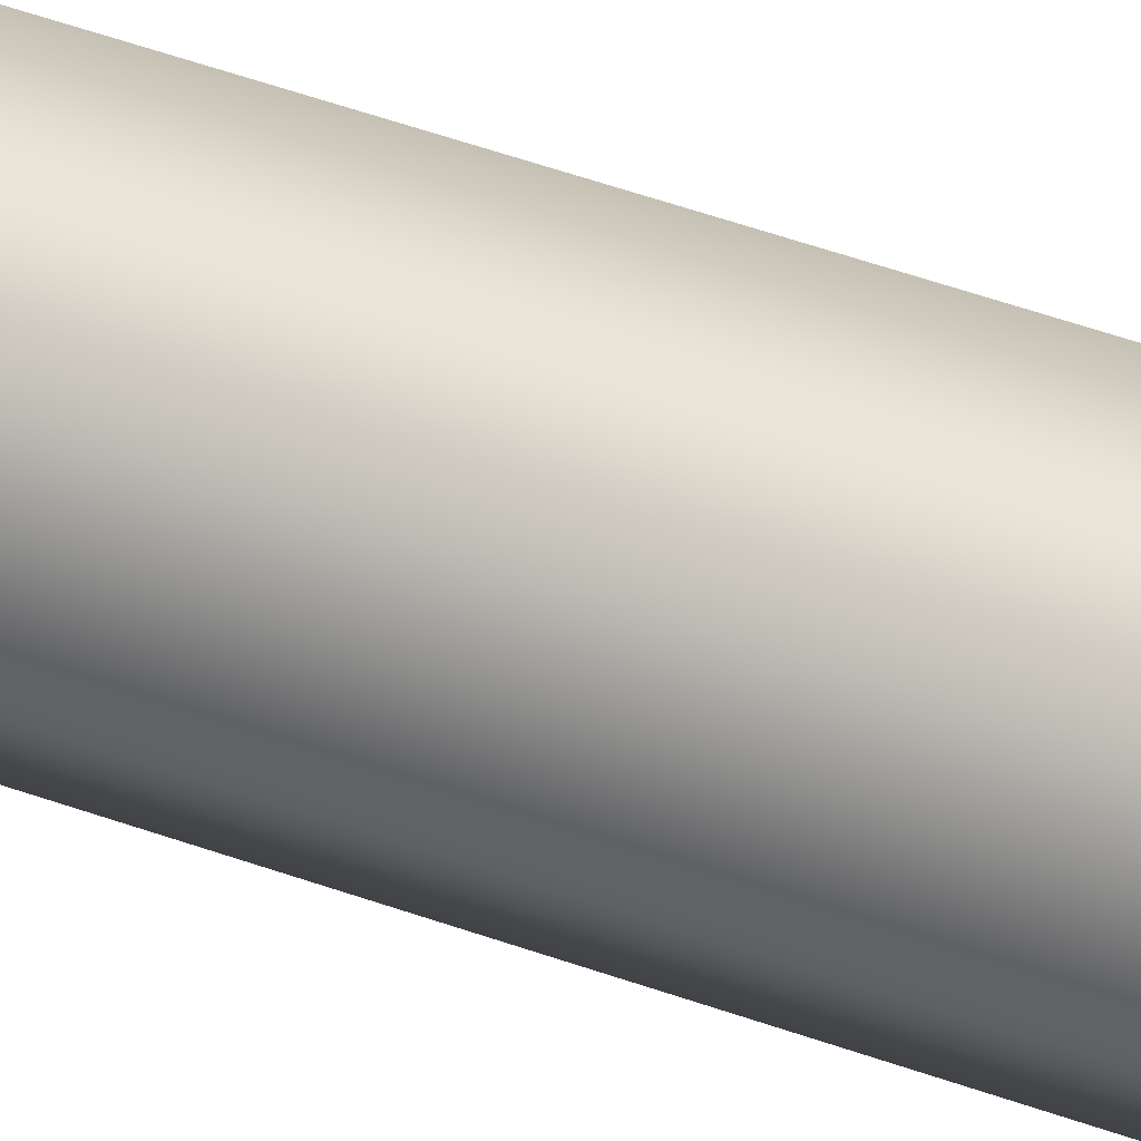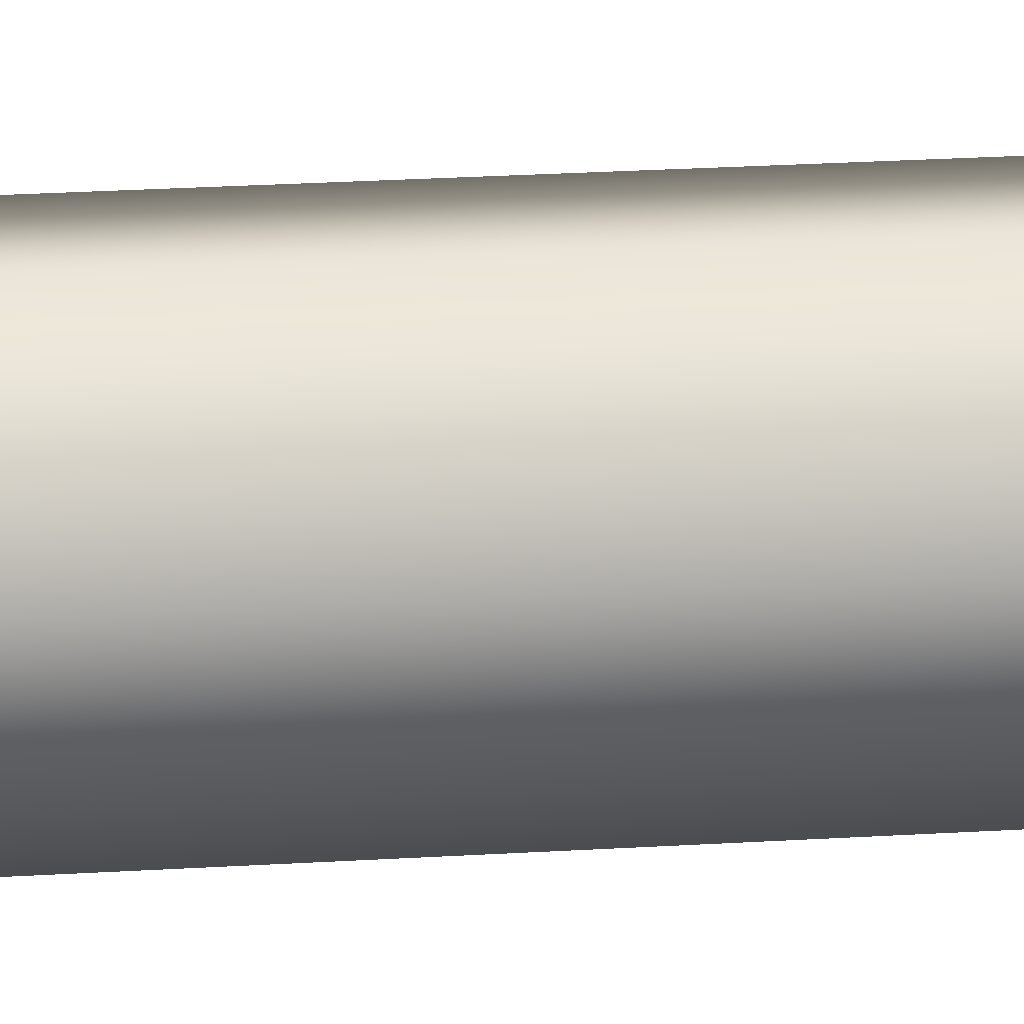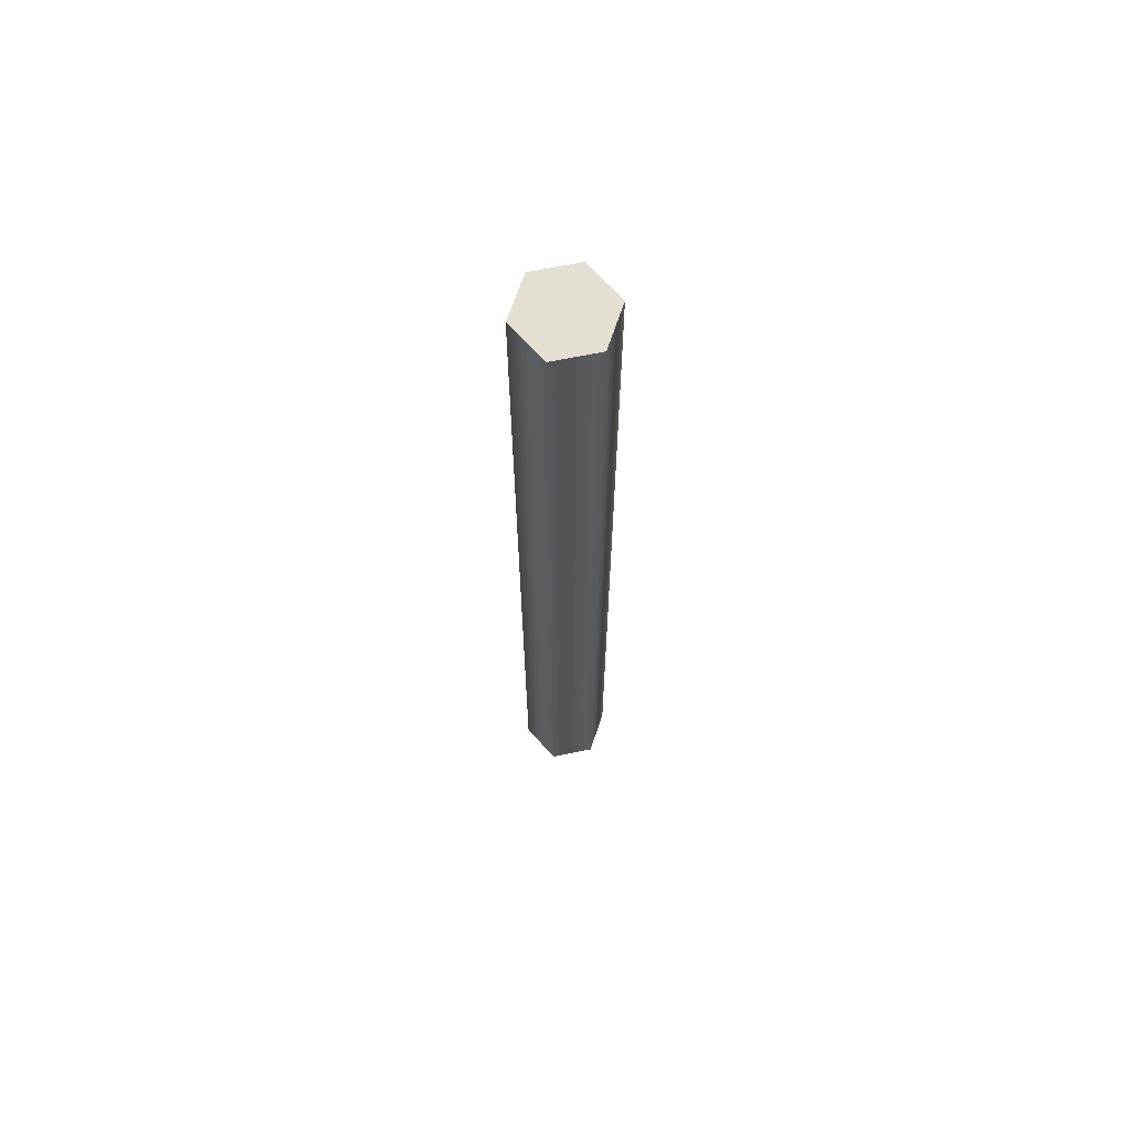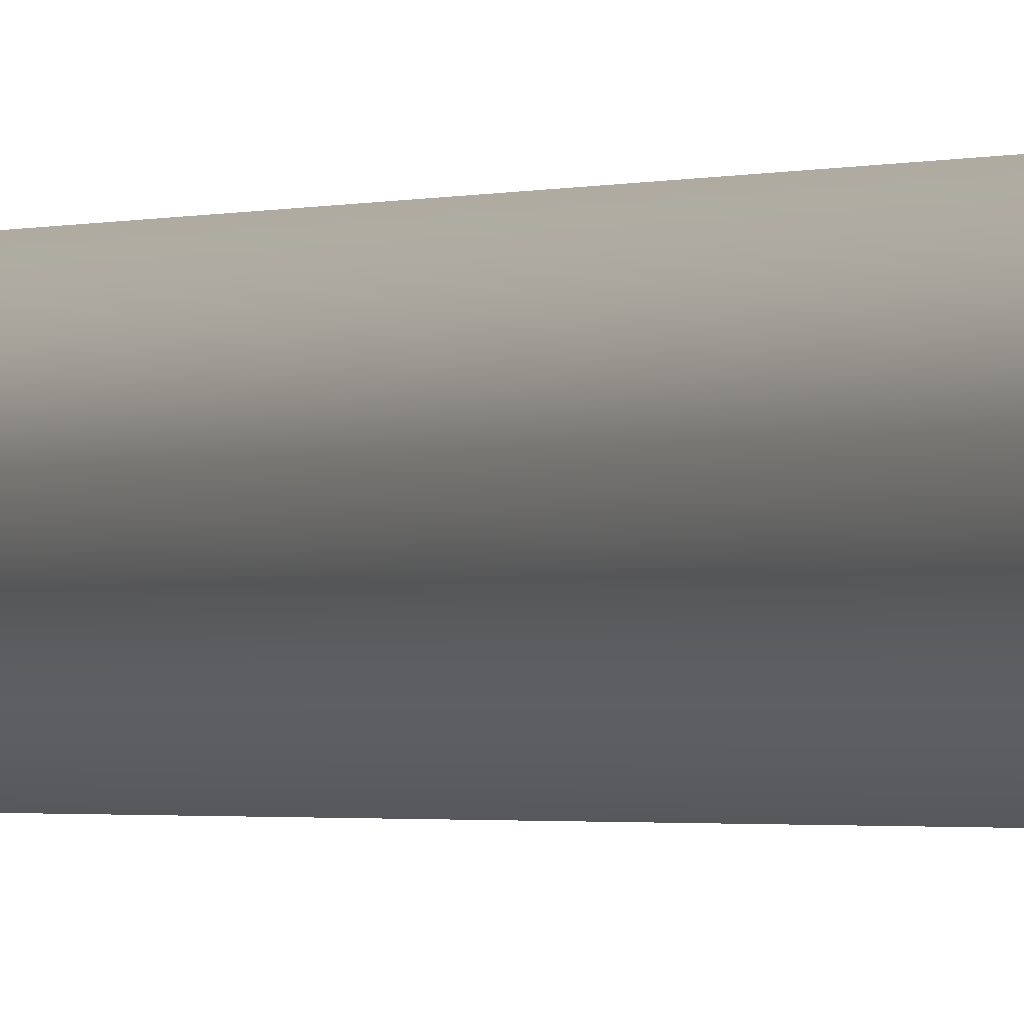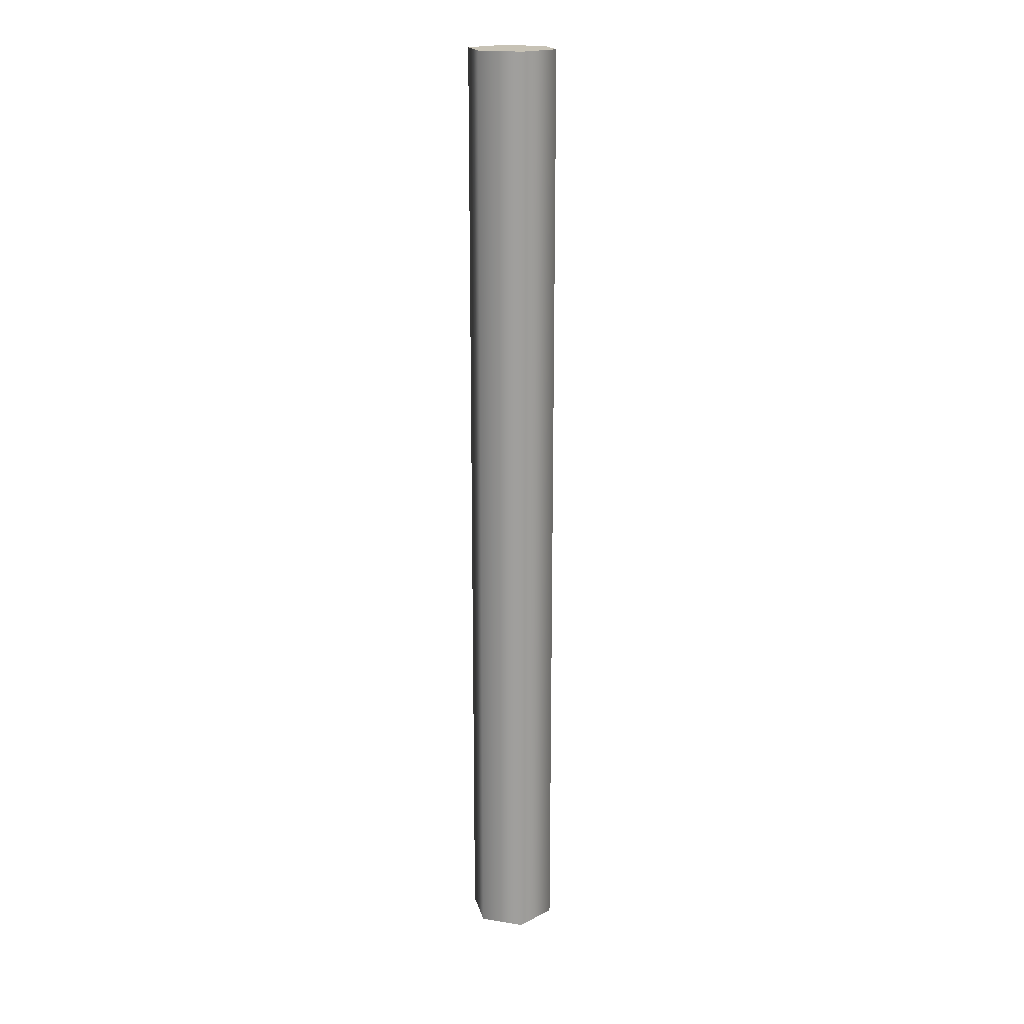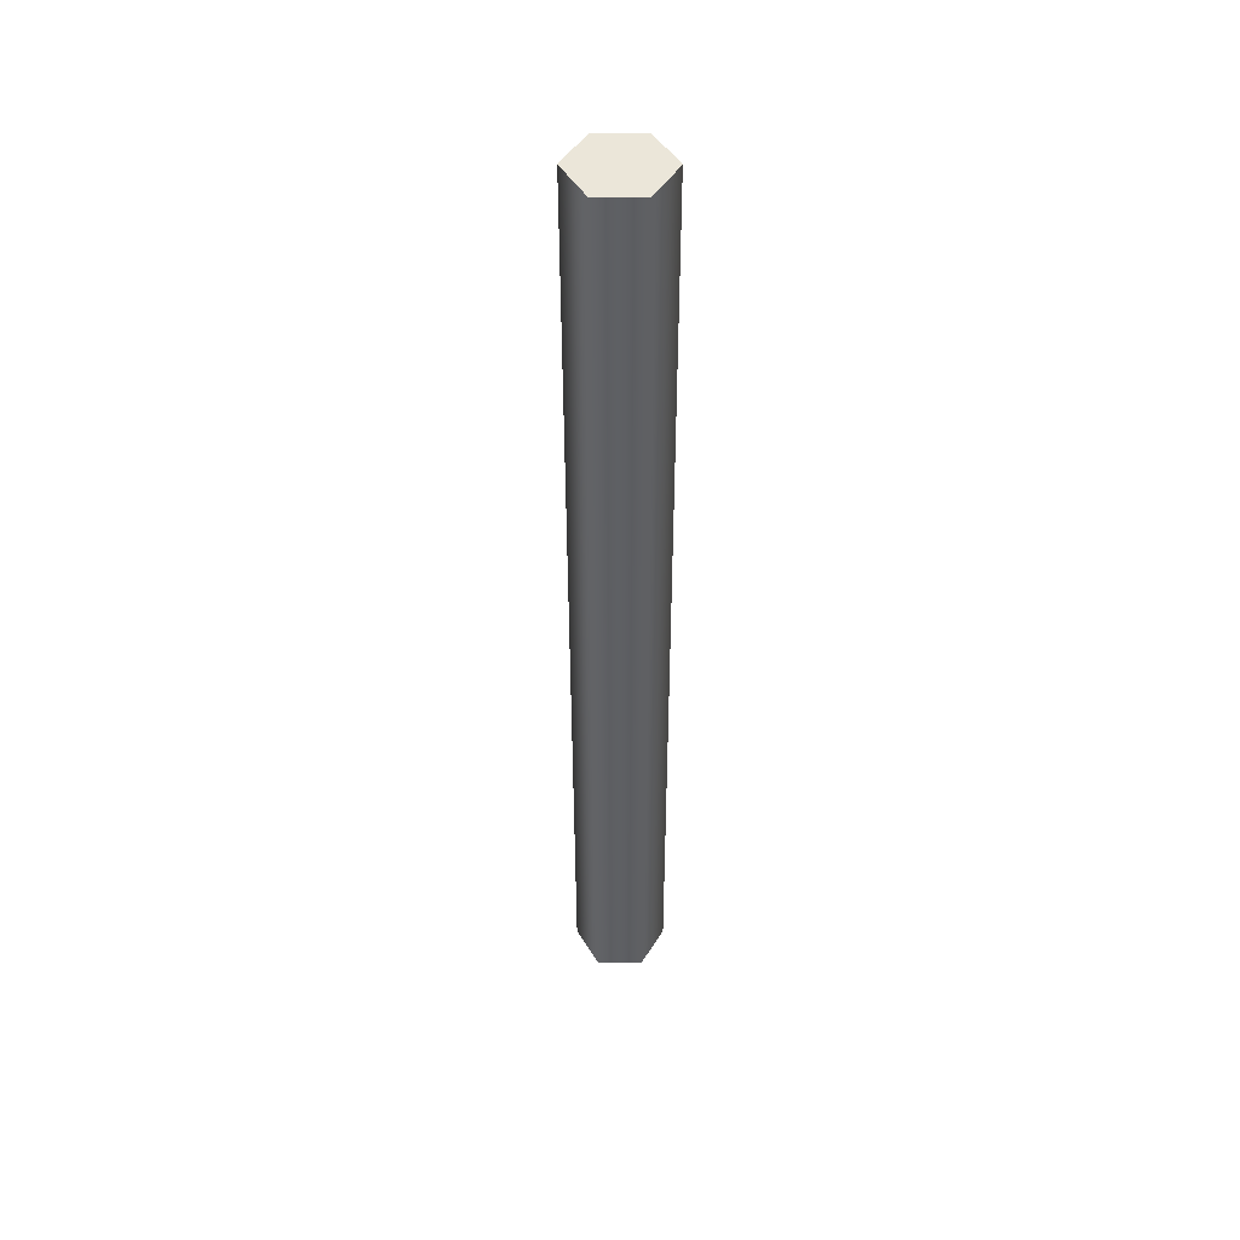
<metadata>
{"format":"obj","ext":"obj","renderer":"f3d","projection":"perspective","resolution":1024,"background":"white","views":[{"elev":43.7,"azim":113.8,"up":"+Z"},{"elev":13.5,"azim":79.7,"up":"+Z"},{"elev":67.0,"azim":48.5,"up":"+Y"},{"elev":-0.8,"azim":-25.7,"up":"+Z"},{"elev":19.0,"azim":-43.4,"up":"+Y"},{"elev":47.2,"azim":0.3,"up":"+Y"}]}
</metadata>
<code>
g pb_Mesh-931752
v -0.2919 0 0.01296
v -0.2919 6.077 0.01296
v -0.15 0 0.2598
v -0.15 6.077 0.2598
v -0.15 0 0.2598
v -0.15 6.077 0.2598
v 0.1352 0 0.2598
v 0.1352 6.077 0.2598
v 0.1352 0 0.2598
v 0.1352 6.077 0.2598
v 0.2776 0 0.01296
v 0.2776 6.077 0.01296
v 0.2776 0 0.01296
v 0.2776 6.077 0.01296
v 0.1352 0 -0.2336
v 0.1352 6.077 -0.2336
v 0.1352 0 -0.2336
v 0.1352 6.077 -0.2336
v -0.1495 -2.91e-05 -0.2336
v -0.15 6.077 -0.2336
v -0.1495 -2.91e-05 -0.2336
v -0.15 6.077 -0.2336
v -0.2919 0 0.01296
v -0.2919 6.077 0.01296
v -0.15 0 0.2598
v -0 0 0
v -0.2919 0 0.01296
v 0.1352 0 0.2598
v 0.2776 0 0.01296
v 0.1352 0 -0.2336
v -0.1495 -2.91e-05 -0.2336
v -0 0 0
v 0.1352 0 -0.2336
v -0.2919 0 0.01296
v -0 0 0
v -0.1495 -2.91e-05 -0.2336
v -0.2919 6.077 0.01296
v -0 6.077 0
v -0.15 6.077 0.2598
v 0.1352 6.077 0.2598
v 0.2776 6.077 0.01296
v 0.1352 6.077 -0.2336
v -0.15 6.077 -0.2336
g pb_Mesh-931752_0
f 3 2 1
f 3 4 2
f 7 6 5
f 7 8 6
f 11 10 9
f 11 12 10
f 15 14 13
f 15 16 14
f 19 18 17
f 19 20 18
f 23 22 21
f 23 24 22
f 27 26 25
f 25 26 28
f 28 26 29
f 29 26 30
f 33 32 31
f 36 35 34
f 39 38 37
f 40 38 39
f 41 38 40
f 42 38 41
f 43 38 42
f 37 38 43

</code>
